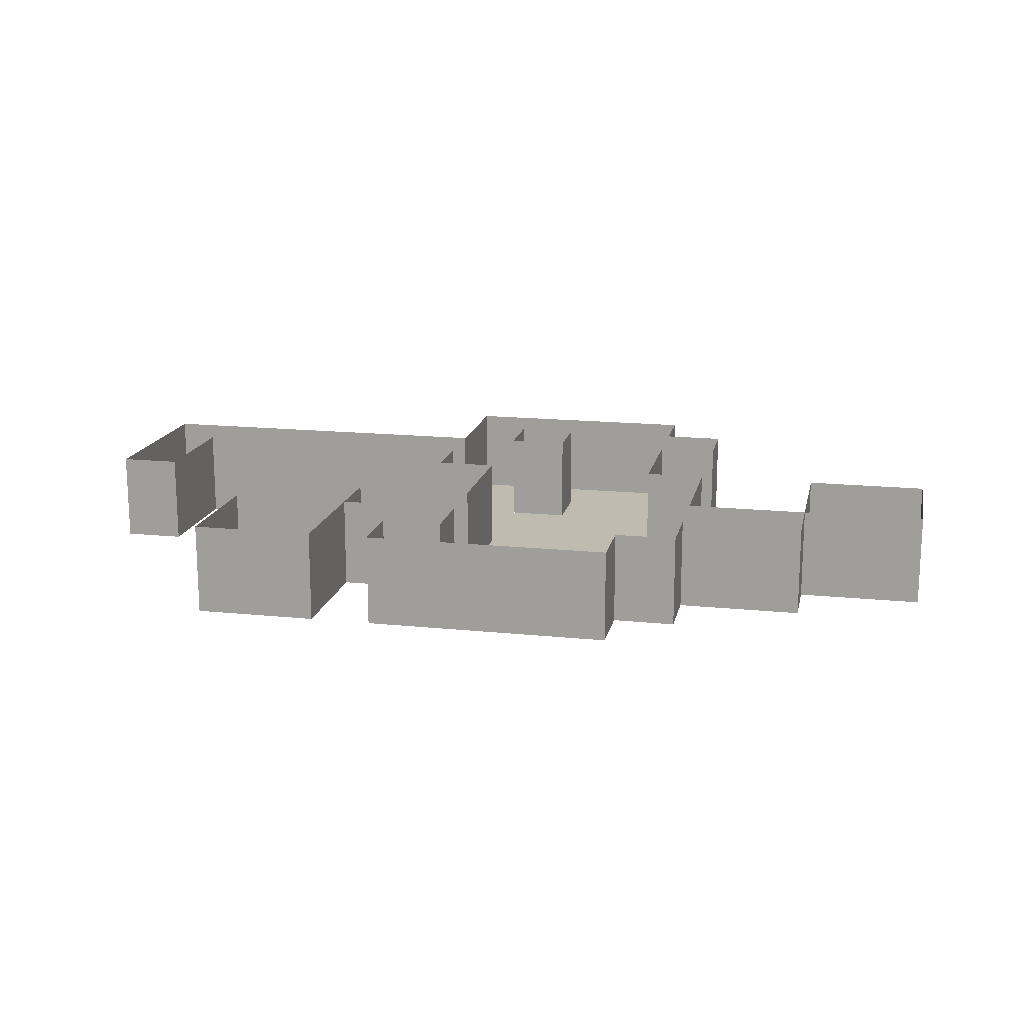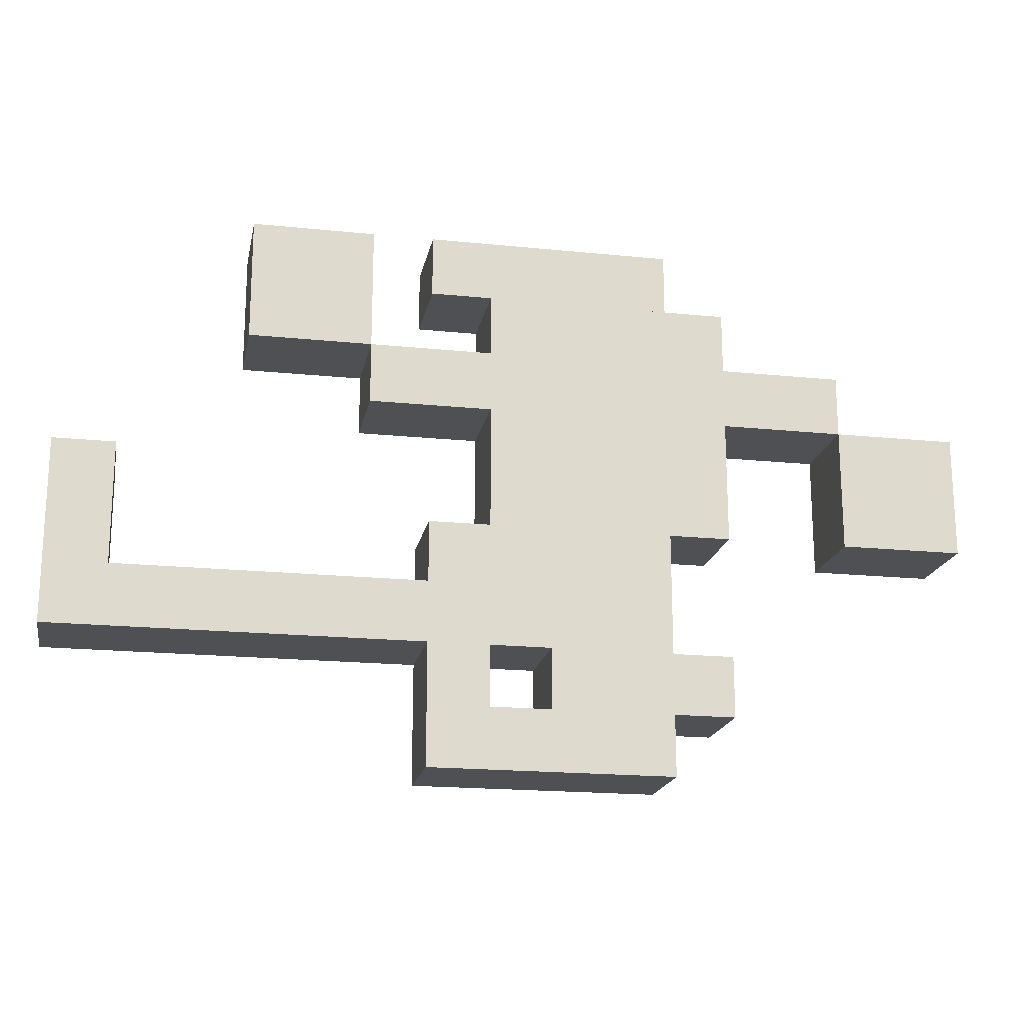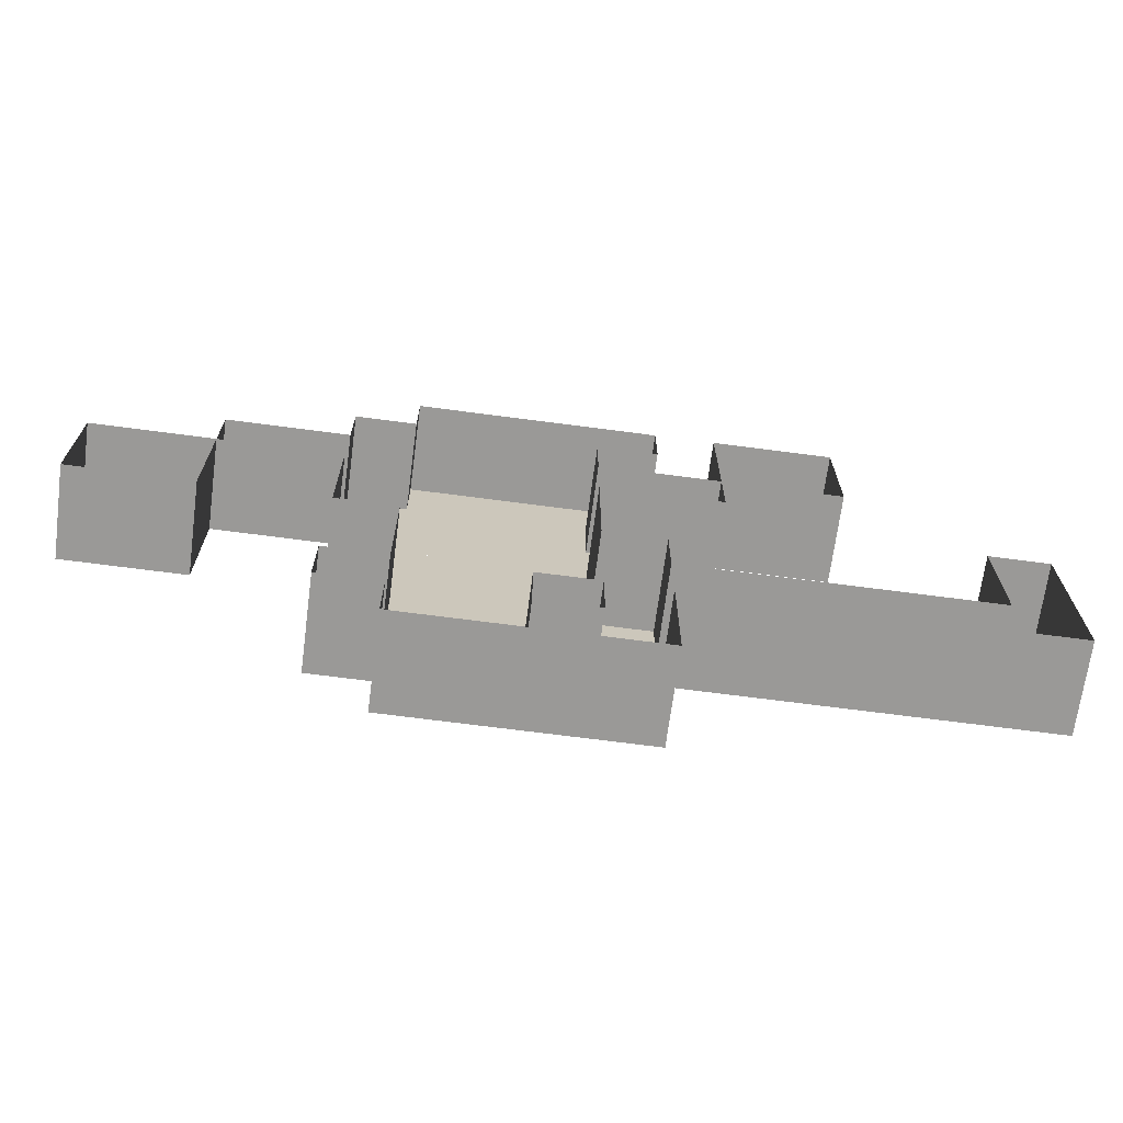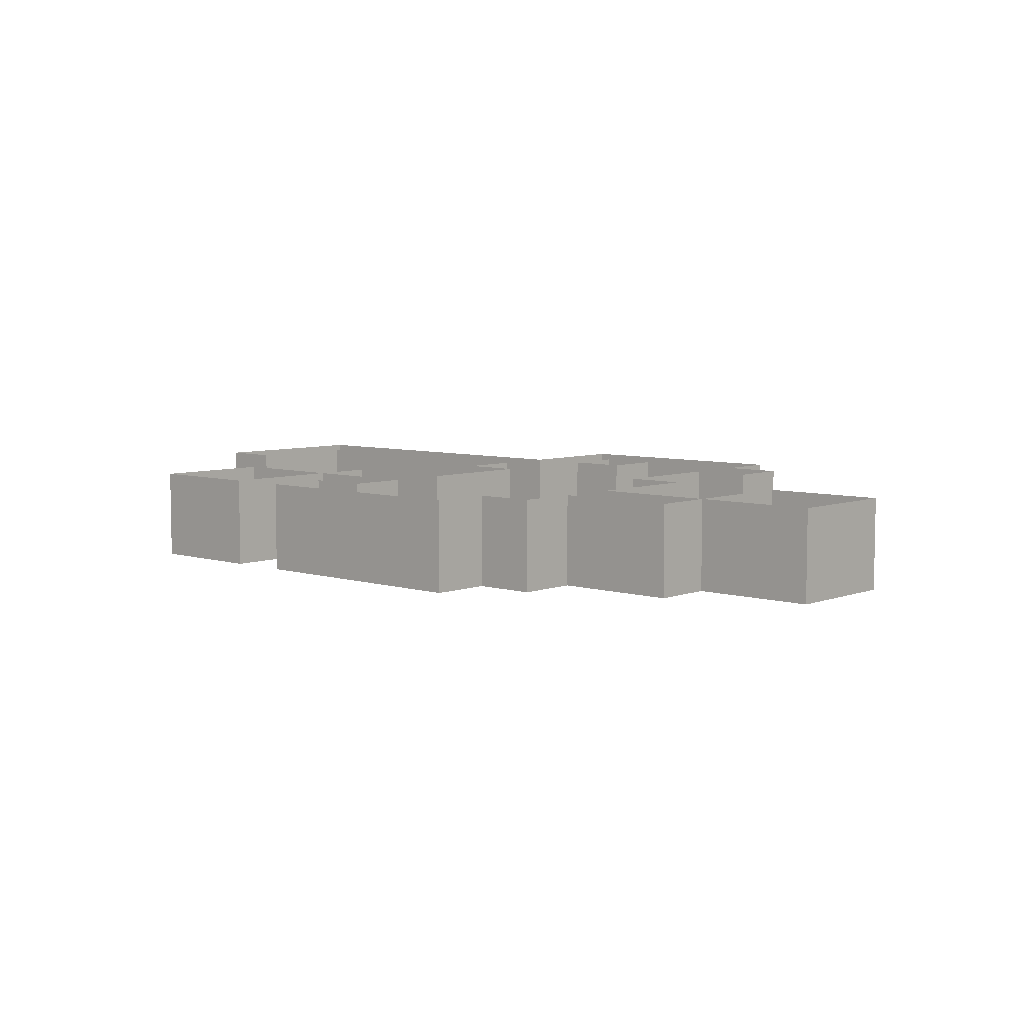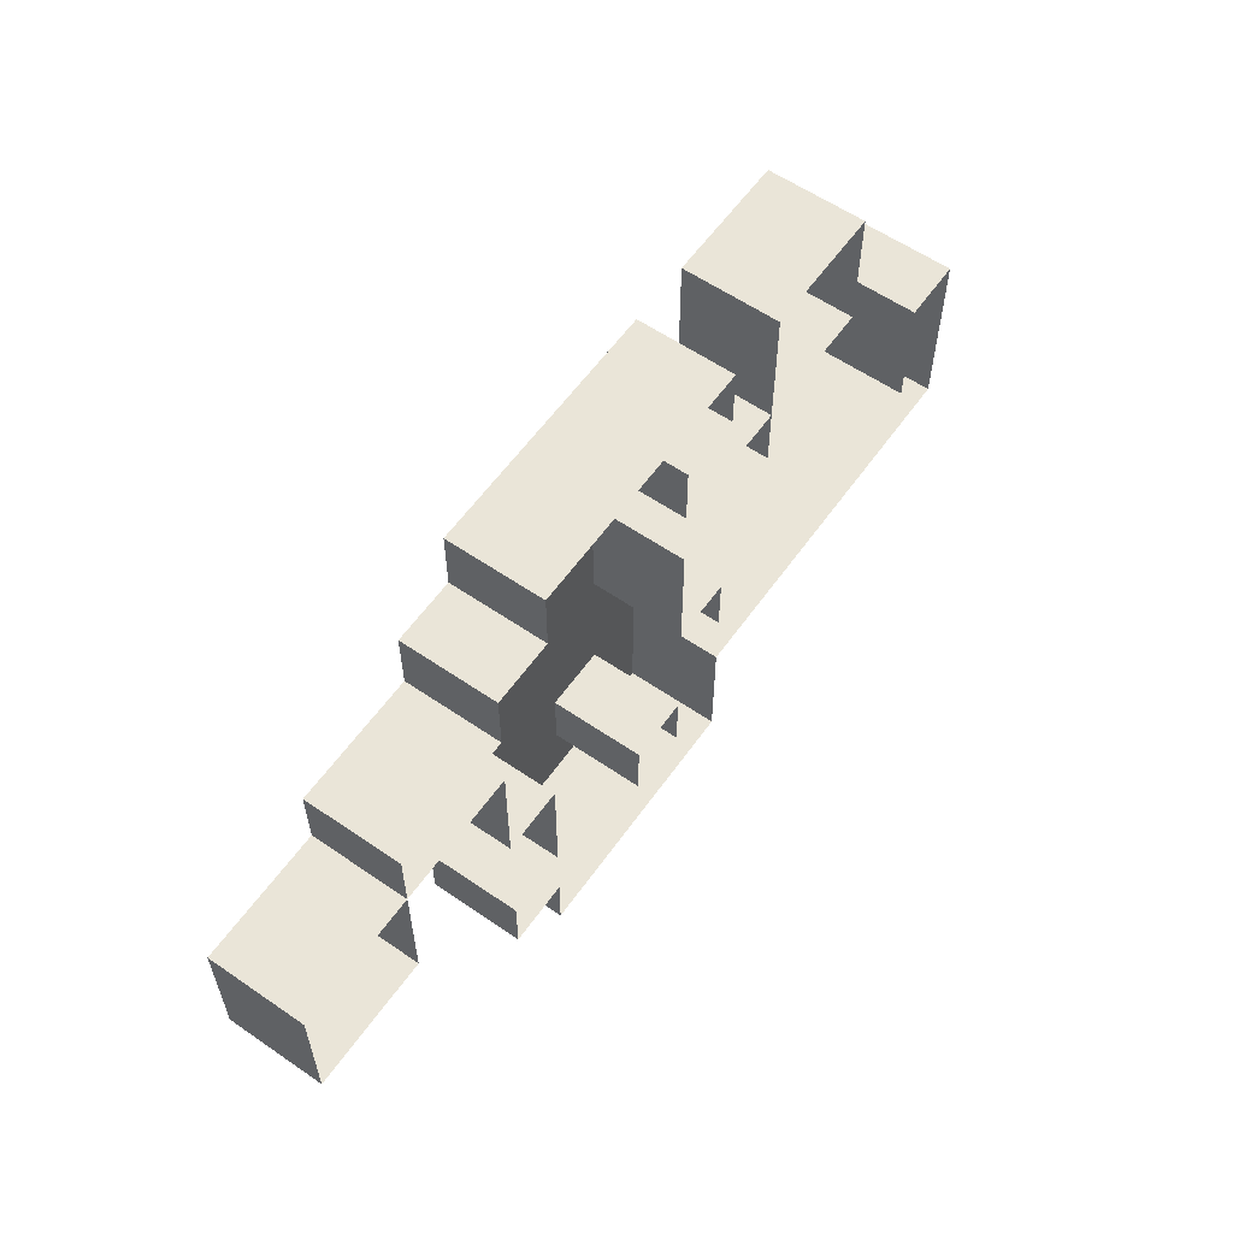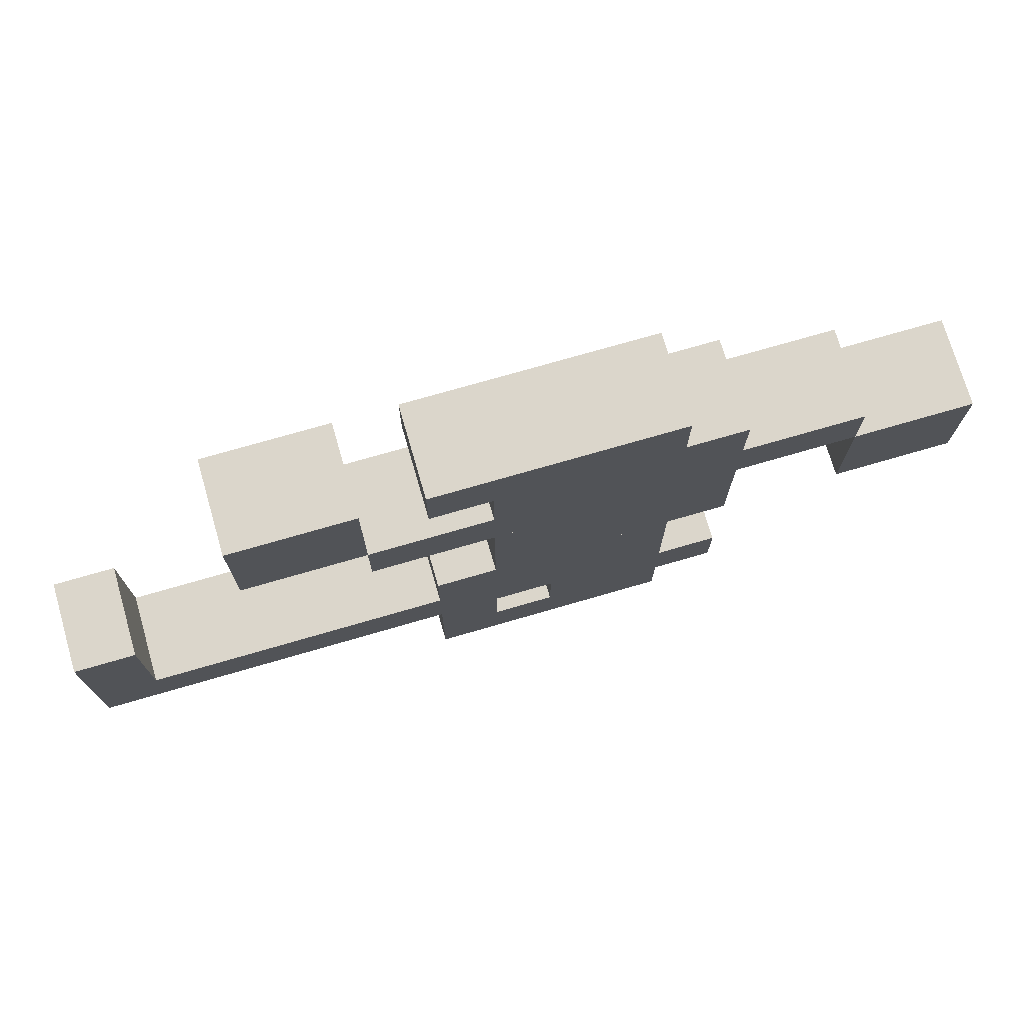
<metadata>
{"format":"obj","ext":"obj","renderer":"f3d","projection":"perspective","resolution":1024,"background":"white","views":[{"elev":16.2,"azim":-168.0,"up":"+Z"},{"elev":-18.8,"azim":169.0,"up":"+Y"},{"elev":-68.9,"azim":-7.5,"up":"+Y"},{"elev":6.4,"azim":-137.8,"up":"+Z"},{"elev":59.1,"azim":-54.8,"up":"+Y"},{"elev":73.6,"azim":163.8,"up":"+Y"}]}
</metadata>
<code>
o 1
v -1 5 0
v 3 5 0
v -1 4 0
v 3 5 0
v 3 4 0
v -1 4 0
v 4 5 0
v 6 5 0
v 4 4 0
v 6 5 0
v 6 4 0
v 4 4 0
v -2 4 0
v 0 4 0
v -2 3 0
v 0 4 0
v 0 3 0
v -2 3 0
v 0 4 0
v 2 4 0
v 0 3 0
v 2 4 0
v 2 3 0
v 0 3 0
v 4 4 0
v 6 4 0
v 4 3 0
v 6 4 0
v 6 3 0
v 4 3 0
v -4 3 0
v 4 3 0
v -4 2 0
v 4 3 0
v 4 2 0
v -4 2 0
v -6 2 0
v -4 2 0
v -6 1 0
v -4 2 0
v -4 1 0
v -6 1 0
v -2 2 0
v 2 2 0
v -2 1 0
v 2 2 0
v 2 1 0
v -2 1 0
v -6 1 0
v -4 1 0
v -6 0 0
v -4 1 0
v -4 0 0
v -6 0 0
v -2 1 0
v 2 1 0
v -2 0 0
v 2 1 0
v 2 0 0
v -2 0 0
v 8 1 0
v 9 1 0
v 8 0 0
v 9 1 0
v 9 0 0
v 8 0 0
v -1 0 0
v 3 0 0
v -1 -1 0
v 3 0 0
v 3 -1 0
v -1 -1 0
v 8 0 0
v 9 0 0
v 8 -1 0
v 9 0 0
v 9 -1 0
v 8 -1 0
v -1 -1 0
v 8 -1 0
v -1 -2 0
v 8 -1 0
v 8 -2 0
v -1 -2 0
v 8 -1 0
v 9 -1 0
v 8 -2 0
v 9 -1 0
v 9 -2 0
v 8 -2 0
v -2 -2 0
v 1 -2 0
v -2 -3 0
v 1 -2 0
v 1 -3 0
v -2 -3 0
v 2 -2 0
v 3 -2 0
v 2 -3 0
v 3 -2 0
v 3 -3 0
v 2 -3 0
v -1 -3 0
v 2 -3 0
v -1 -4 0
v 2 -3 0
v 2 -4 0
v -1 -4 0
v 2 -3 0
v 3 -3 0
v 2 -4 0
v 3 -3 0
v 3 -4 0
v 2 -4 0
v -1 4 0
v -1 4 1.5
v -1 5 0
v -1 4 1.5
v -1 5 1.5
v -1 5 0
v 4 4 0
v 4 4 1.5
v 4 5 0
v 4 4 1.5
v 4 5 1.5
v 4 5 0
v -2 3 0
v -2 3 1.5
v -2 4 0
v -2 3 1.5
v -2 4 1.5
v -2 4 0
v 4 3 0
v 4 3 1.5
v 4 4 0
v 4 3 1.5
v 4 4 1.5
v 4 4 0
v -4 2 0
v -4 2 1.5
v -4 3 0
v -4 2 1.5
v -4 3 1.5
v -4 3 0
v -6 1 0
v -6 1 1.5
v -6 2 0
v -6 1 1.5
v -6 2 1.5
v -6 2 0
v -2 1 0
v -2 1 1.5
v -2 2 0
v -2 1 1.5
v -2 2 1.5
v -2 2 0
v -6 0 0
v -6 0 1.5
v -6 1 0
v -6 0 1.5
v -6 1 1.5
v -6 1 0
v -2 0 0
v -2 0 1.5
v -2 1 0
v -2 0 1.5
v -2 1 1.5
v -2 1 0
v 8 0 0
v 8 0 1.5
v 8 1 0
v 8 0 1.5
v 8 1 1.5
v 8 1 0
v -1 -1 0
v -1 -1 1.5
v -1 0 0
v -1 -1 1.5
v -1 0 1.5
v -1 0 0
v 8 -1 0
v 8 -1 1.5
v 8 0 0
v 8 -1 1.5
v 8 0 1.5
v 8 0 0
v -1 -2 0
v -1 -2 1.5
v -1 -1 0
v -1 -2 1.5
v -1 -1 1.5
v -1 -1 0
v -2 -3 0
v -2 -3 1.5
v -2 -2 0
v -2 -3 1.5
v -2 -2 1.5
v -2 -2 0
v 2 -3 0
v 2 -3 1.5
v 2 -2 0
v 2 -3 1.5
v 2 -2 1.5
v 2 -2 0
v -1 -4 0
v -1 -4 1.5
v -1 -3 0
v -1 -4 1.5
v -1 -3 1.5
v -1 -3 0
v 3 5 0
v 3 5 1.5
v 3 4 0
v 3 5 1.5
v 3 4 1.5
v 3 4 0
v 6 5 0
v 6 5 1.5
v 6 4 0
v 6 5 1.5
v 6 4 1.5
v 6 4 0
v 2 4 0
v 2 4 1.5
v 2 3 0
v 2 4 1.5
v 2 3 1.5
v 2 3 0
v 6 4 0
v 6 4 1.5
v 6 3 0
v 6 4 1.5
v 6 3 1.5
v 6 3 0
v 4 3 0
v 4 3 1.5
v 4 2 0
v 4 3 1.5
v 4 2 1.5
v 4 2 0
v -4 2 0
v -4 2 1.5
v -4 1 0
v -4 2 1.5
v -4 1 1.5
v -4 1 0
v 2 2 0
v 2 2 1.5
v 2 1 0
v 2 2 1.5
v 2 1 1.5
v 2 1 0
v -4 1 0
v -4 1 1.5
v -4 0 0
v -4 1 1.5
v -4 0 1.5
v -4 0 0
v 2 1 0
v 2 1 1.5
v 2 0 0
v 2 1 1.5
v 2 0 1.5
v 2 0 0
v 9 1 0
v 9 1 1.5
v 9 0 0
v 9 1 1.5
v 9 0 1.5
v 9 0 0
v 3 0 0
v 3 0 1.5
v 3 -1 0
v 3 0 1.5
v 3 -1 1.5
v 3 -1 0
v 9 0 0
v 9 0 1.5
v 9 -1 0
v 9 0 1.5
v 9 -1 1.5
v 9 -1 0
v 9 -1 0
v 9 -1 1.5
v 9 -2 0
v 9 -1 1.5
v 9 -2 1.5
v 9 -2 0
v 1 -2 0
v 1 -2 1.5
v 1 -3 0
v 1 -2 1.5
v 1 -3 1.5
v 1 -3 0
v 3 -2 0
v 3 -2 1.5
v 3 -3 0
v 3 -2 1.5
v 3 -3 1.5
v 3 -3 0
v 3 -3 0
v 3 -3 1.5
v 3 -4 0
v 3 -3 1.5
v 3 -4 1.5
v 3 -4 0
v -6 2 0
v -6 2 1.5
v -5 2 0
v -6 2 1.5
v -5 2 1.5
v -5 2 0
v -5 2 0
v -5 2 1.5
v -4 2 0
v -5 2 1.5
v -4 2 1.5
v -4 2 0
v -4 3 0
v -4 3 1.5
v -3 3 0
v -4 3 1.5
v -3 3 1.5
v -3 3 0
v -3 3 0
v -3 3 1.5
v -2 3 0
v -3 3 1.5
v -2 3 1.5
v -2 3 0
v -2 4 0
v -2 4 1.5
v -1 4 0
v -2 4 1.5
v -1 4 1.5
v -1 4 0
v -2 -2 0
v -2 -2 1.5
v -1 -2 0
v -2 -2 1.5
v -1 -2 1.5
v -1 -2 0
v -1 5 0
v -1 5 1.5
v 0 5 0
v -1 5 1.5
v 0 5 1.5
v 0 5 0
v 0 5 0
v 0 5 1.5
v 1 5 0
v 0 5 1.5
v 1 5 1.5
v 1 5 0
v 1 5 0
v 1 5 1.5
v 2 5 0
v 1 5 1.5
v 2 5 1.5
v 2 5 0
v 1 -3 0
v 1 -3 1.5
v 2 -3 0
v 1 -3 1.5
v 2 -3 1.5
v 2 -3 0
v 2 5 0
v 2 5 1.5
v 3 5 0
v 2 5 1.5
v 3 5 1.5
v 3 5 0
v 2 3 0
v 2 3 1.5
v 3 3 0
v 2 3 1.5
v 3 3 1.5
v 3 3 0
v 2 0 0
v 2 0 1.5
v 3 0 0
v 2 0 1.5
v 3 0 1.5
v 3 0 0
v 3 3 0
v 3 3 1.5
v 4 3 0
v 3 3 1.5
v 4 3 1.5
v 4 3 0
v 3 -1 0
v 3 -1 1.5
v 4 -1 0
v 3 -1 1.5
v 4 -1 1.5
v 4 -1 0
v 4 5 0
v 4 5 1.5
v 5 5 0
v 4 5 1.5
v 5 5 1.5
v 5 5 0
v 4 -1 0
v 4 -1 1.5
v 5 -1 0
v 4 -1 1.5
v 5 -1 1.5
v 5 -1 0
v 5 5 0
v 5 5 1.5
v 6 5 0
v 5 5 1.5
v 6 5 1.5
v 6 5 0
v 5 -1 0
v 5 -1 1.5
v 6 -1 0
v 5 -1 1.5
v 6 -1 1.5
v 6 -1 0
v 6 -1 0
v 6 -1 1.5
v 7 -1 0
v 6 -1 1.5
v 7 -1 1.5
v 7 -1 0
v 7 -1 0
v 7 -1 1.5
v 8 -1 0
v 7 -1 1.5
v 8 -1 1.5
v 8 -1 0
v 8 1 0
v 8 1 1.5
v 9 1 0
v 8 1 1.5
v 9 1 1.5
v 9 1 0
v -5 0 0
v -5 0 1.5
v -6 0 0
v -5 0 1.5
v -6 0 1.5
v -6 0 0
v -4 0 0
v -4 0 1.5
v -5 0 0
v -4 0 1.5
v -5 0 1.5
v -5 0 0
v -3 2 0
v -3 2 1.5
v -4 2 0
v -3 2 1.5
v -4 2 1.5
v -4 2 0
v -2 2 0
v -2 2 1.5
v -3 2 0
v -2 2 1.5
v -3 2 1.5
v -3 2 0
v -1 0 0
v -1 0 1.5
v -2 0 0
v -1 0 1.5
v -2 0 1.5
v -2 0 0
v -1 -3 0
v -1 -3 1.5
v -2 -3 0
v -1 -3 1.5
v -2 -3 1.5
v -2 -3 0
v 0 -4 0
v 0 -4 1.5
v -1 -4 0
v 0 -4 1.5
v -1 -4 1.5
v -1 -4 0
v 1 -4 0
v 1 -4 1.5
v 0 -4 0
v 1 -4 1.5
v 0 -4 1.5
v 0 -4 0
v 2 -2 0
v 2 -2 1.5
v 1 -2 0
v 2 -2 1.5
v 1 -2 1.5
v 1 -2 0
v 2 -4 0
v 2 -4 1.5
v 1 -4 0
v 2 -4 1.5
v 1 -4 1.5
v 1 -4 0
v 3 4 0
v 3 4 1.5
v 2 4 0
v 3 4 1.5
v 2 4 1.5
v 2 4 0
v 3 2 0
v 3 2 1.5
v 2 2 0
v 3 2 1.5
v 2 2 1.5
v 2 2 0
v 3 -4 0
v 3 -4 1.5
v 2 -4 0
v 3 -4 1.5
v 2 -4 1.5
v 2 -4 0
v 4 2 0
v 4 2 1.5
v 3 2 0
v 4 2 1.5
v 3 2 1.5
v 3 2 0
v 4 -2 0
v 4 -2 1.5
v 3 -2 0
v 4 -2 1.5
v 3 -2 1.5
v 3 -2 0
v 5 3 0
v 5 3 1.5
v 4 3 0
v 5 3 1.5
v 4 3 1.5
v 4 3 0
v 5 -2 0
v 5 -2 1.5
v 4 -2 0
v 5 -2 1.5
v 4 -2 1.5
v 4 -2 0
v 6 3 0
v 6 3 1.5
v 5 3 0
v 6 3 1.5
v 5 3 1.5
v 5 3 0
v 6 -2 0
v 6 -2 1.5
v 5 -2 0
v 6 -2 1.5
v 5 -2 1.5
v 5 -2 0
v 7 -2 0
v 7 -2 1.5
v 6 -2 0
v 7 -2 1.5
v 6 -2 1.5
v 6 -2 0
v 8 -2 0
v 8 -2 1.5
v 7 -2 0
v 8 -2 1.5
v 7 -2 1.5
v 7 -2 0
v 9 -2 0
v 9 -2 1.5
v 8 -2 0
v 9 -2 1.5
v 8 -2 1.5
v 8 -2 0
f 1 2 3
f 4 5 6
f 7 8 9
f 10 11 12
f 13 14 15
f 16 17 18
f 19 20 21
f 22 23 24
f 25 26 27
f 28 29 30
f 31 32 33
f 34 35 36
f 37 38 39
f 40 41 42
f 43 44 45
f 46 47 48
f 49 50 51
f 52 53 54
f 55 56 57
f 58 59 60
f 61 62 63
f 64 65 66
f 67 68 69
f 70 71 72
f 73 74 75
f 76 77 78
f 79 80 81
f 82 83 84
f 85 86 87
f 88 89 90
f 91 92 93
f 94 95 96
f 97 98 99
f 100 101 102
f 103 104 105
f 106 107 108
f 109 110 111
f 112 113 114
f 115 116 117
f 118 119 120
f 121 122 123
f 124 125 126
f 127 128 129
f 130 131 132
f 133 134 135
f 136 137 138
f 139 140 141
f 142 143 144
f 145 146 147
f 148 149 150
f 151 152 153
f 154 155 156
f 157 158 159
f 160 161 162
f 163 164 165
f 166 167 168
f 169 170 171
f 172 173 174
f 175 176 177
f 178 179 180
f 181 182 183
f 184 185 186
f 187 188 189
f 190 191 192
f 193 194 195
f 196 197 198
f 199 200 201
f 202 203 204
f 205 206 207
f 208 209 210
f 211 212 213
f 214 215 216
f 217 218 219
f 220 221 222
f 223 224 225
f 226 227 228
f 229 230 231
f 232 233 234
f 235 236 237
f 238 239 240
f 241 242 243
f 244 245 246
f 247 248 249
f 250 251 252
f 253 254 255
f 256 257 258
f 259 260 261
f 262 263 264
f 265 266 267
f 268 269 270
f 271 272 273
f 274 275 276
f 277 278 279
f 280 281 282
f 283 284 285
f 286 287 288
f 289 290 291
f 292 293 294
f 295 296 297
f 298 299 300
f 301 302 303
f 304 305 306
f 307 308 309
f 310 311 312
f 313 314 315
f 316 317 318
f 319 320 321
f 322 323 324
f 325 326 327
f 328 329 330
f 331 332 333
f 334 335 336
f 337 338 339
f 340 341 342
f 343 344 345
f 346 347 348
f 349 350 351
f 352 353 354
f 355 356 357
f 358 359 360
f 361 362 363
f 364 365 366
f 367 368 369
f 370 371 372
f 373 374 375
f 376 377 378
f 379 380 381
f 382 383 384
f 385 386 387
f 388 389 390
f 391 392 393
f 394 395 396
f 397 398 399
f 400 401 402
f 403 404 405
f 406 407 408
f 409 410 411
f 412 413 414
f 415 416 417
f 418 419 420
f 421 422 423
f 424 425 426
f 427 428 429
f 430 431 432
f 433 434 435
f 436 437 438
f 439 440 441
f 442 443 444
f 445 446 447
f 448 449 450
f 451 452 453
f 454 455 456
f 457 458 459
f 460 461 462
f 463 464 465
f 466 467 468
f 469 470 471
f 472 473 474
f 475 476 477
f 478 479 480
f 481 482 483
f 484 485 486
f 487 488 489
f 490 491 492
f 493 494 495
f 496 497 498
f 499 500 501
f 502 503 504
f 505 506 507
f 508 509 510
f 511 512 513
f 514 515 516
f 517 518 519
f 520 521 522
f 523 524 525
f 526 527 528
f 529 530 531
f 532 533 534
f 535 536 537
f 538 539 540
f 541 542 543
f 544 545 546
f 547 548 549
f 550 551 552
f 553 554 555
f 556 557 558
f 559 560 561
f 562 563 564
f 565 566 567
f 568 569 570

</code>
